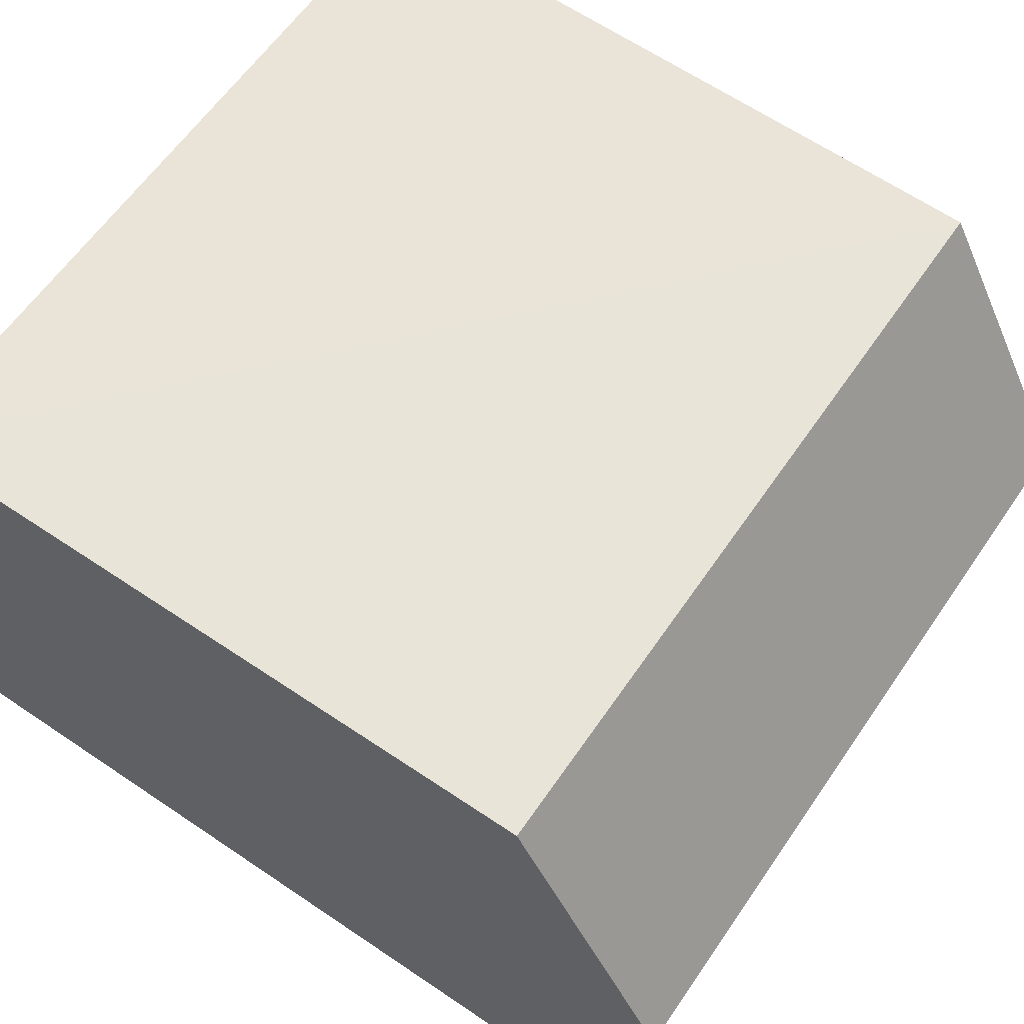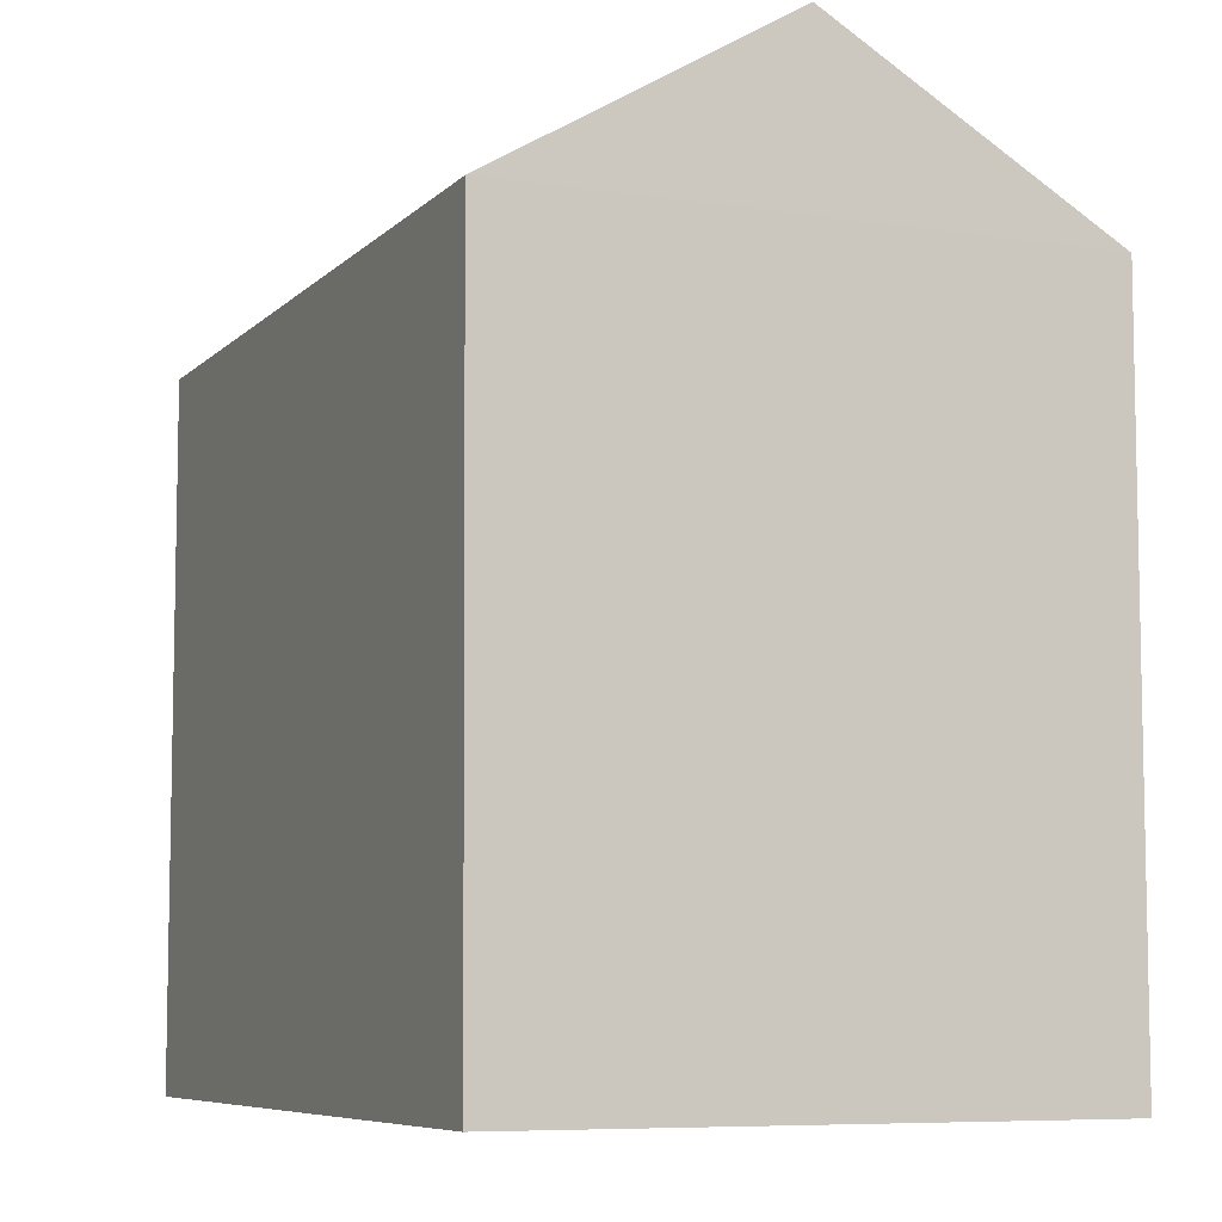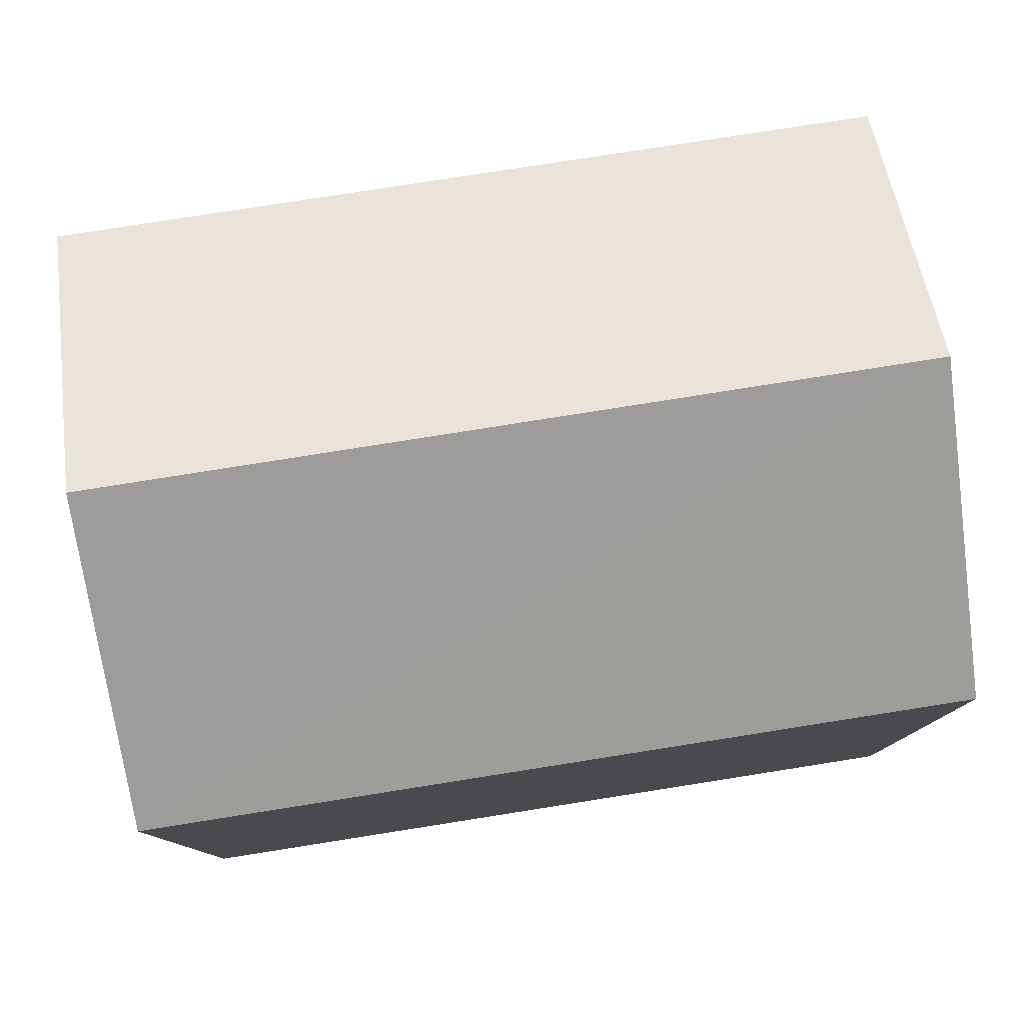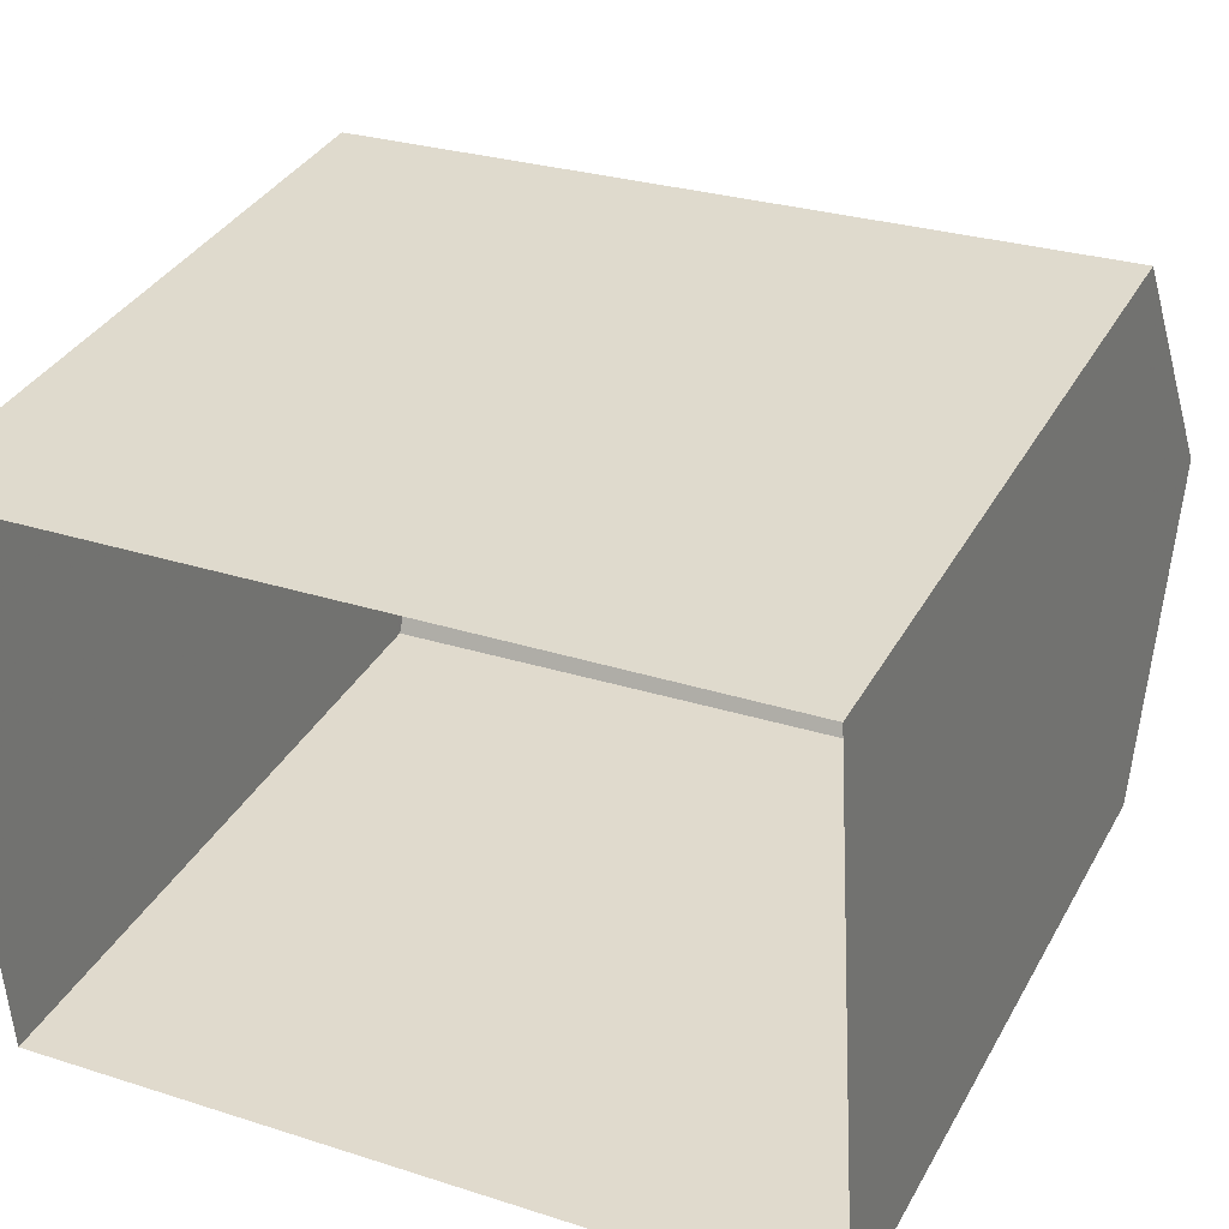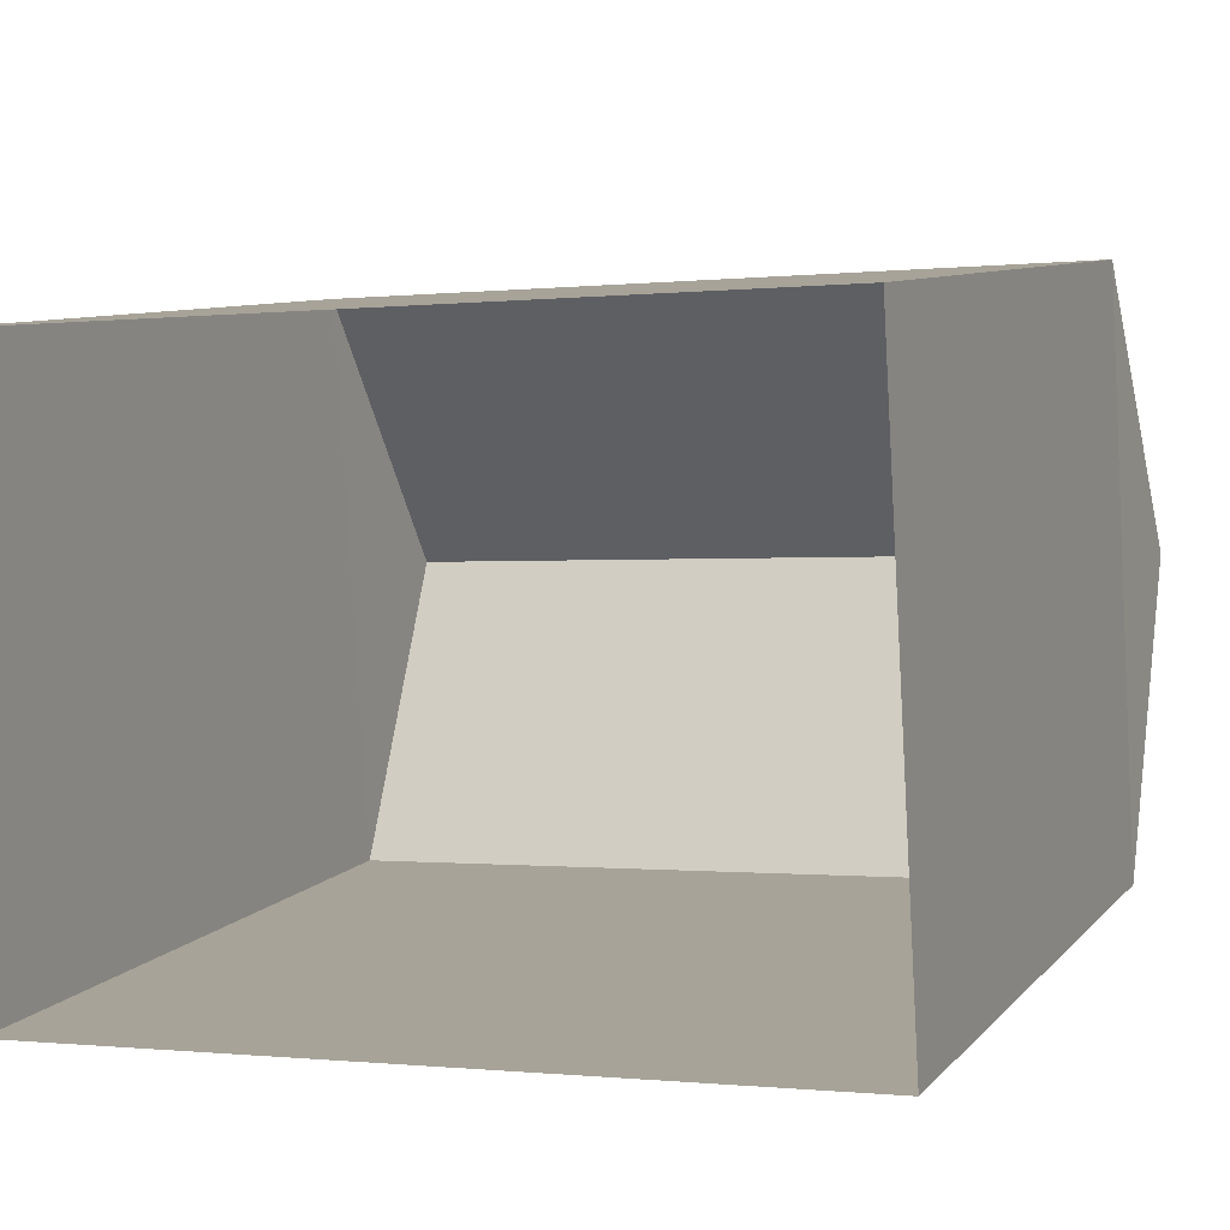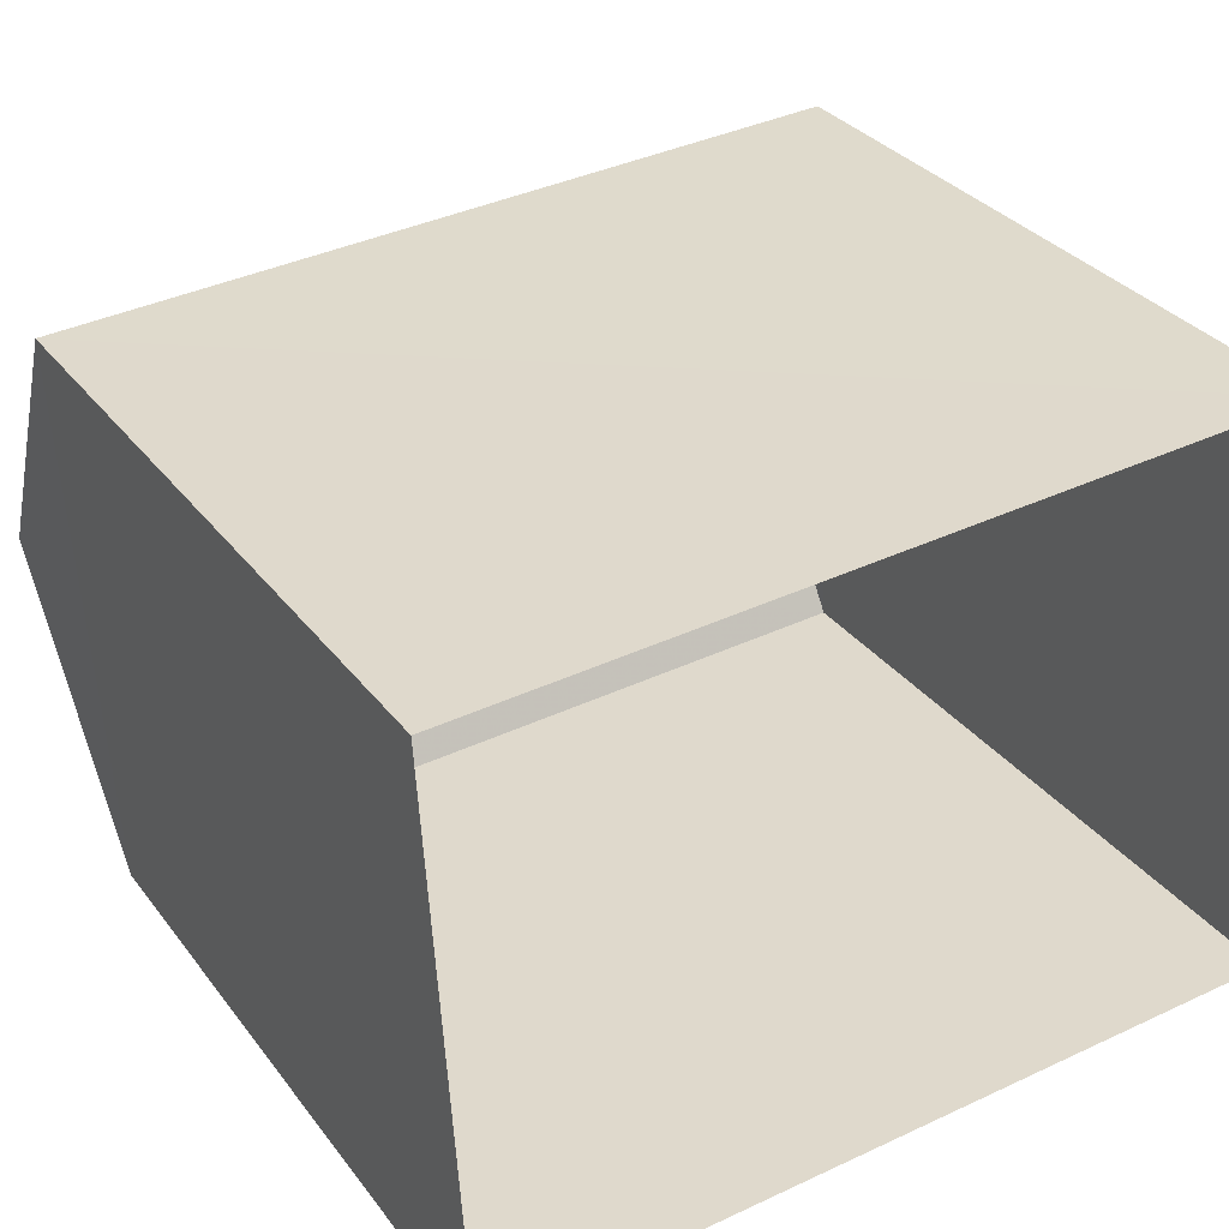
<metadata>
{"format":"obj","ext":"obj","renderer":"f3d","projection":"perspective","resolution":1024,"background":"white","views":[{"elev":64.5,"azim":-55.8,"up":"+Y"},{"elev":-7.4,"azim":-117.0,"up":"+Z"},{"elev":80.0,"azim":-12.3,"up":"+Z"},{"elev":35.7,"azim":-154.2,"up":"+Y"},{"elev":8.3,"azim":-157.6,"up":"+Y"},{"elev":31.7,"azim":149.6,"up":"+Y"}]}
</metadata>
<code>
v -3.719e+05 -1.034e+05 34.58
v -3.718e+05 -1.034e+05 34.58
v -3.719e+05 -1.034e+05 34.58
v -3.718e+05 -1.034e+05 34.58
v -3.719e+05 -1.034e+05 40.96
v -3.718e+05 -1.034e+05 40.96
v -3.718e+05 -1.034e+05 42.54
v -3.719e+05 -1.034e+05 42.53
v -3.719e+05 -1.034e+05 40.96
v -3.718e+05 -1.034e+05 40.96
f 1 2 3
f 1 4 2
f 5 6 7
f 8 5 7
f 7 9 8
f 7 10 9
f 9 1 5
f 9 5 8
f 1 3 5
f 2 4 6
f 6 10 7
f 6 4 10
f 6 3 2
f 6 5 3
f 10 4 1
f 9 10 1

</code>
